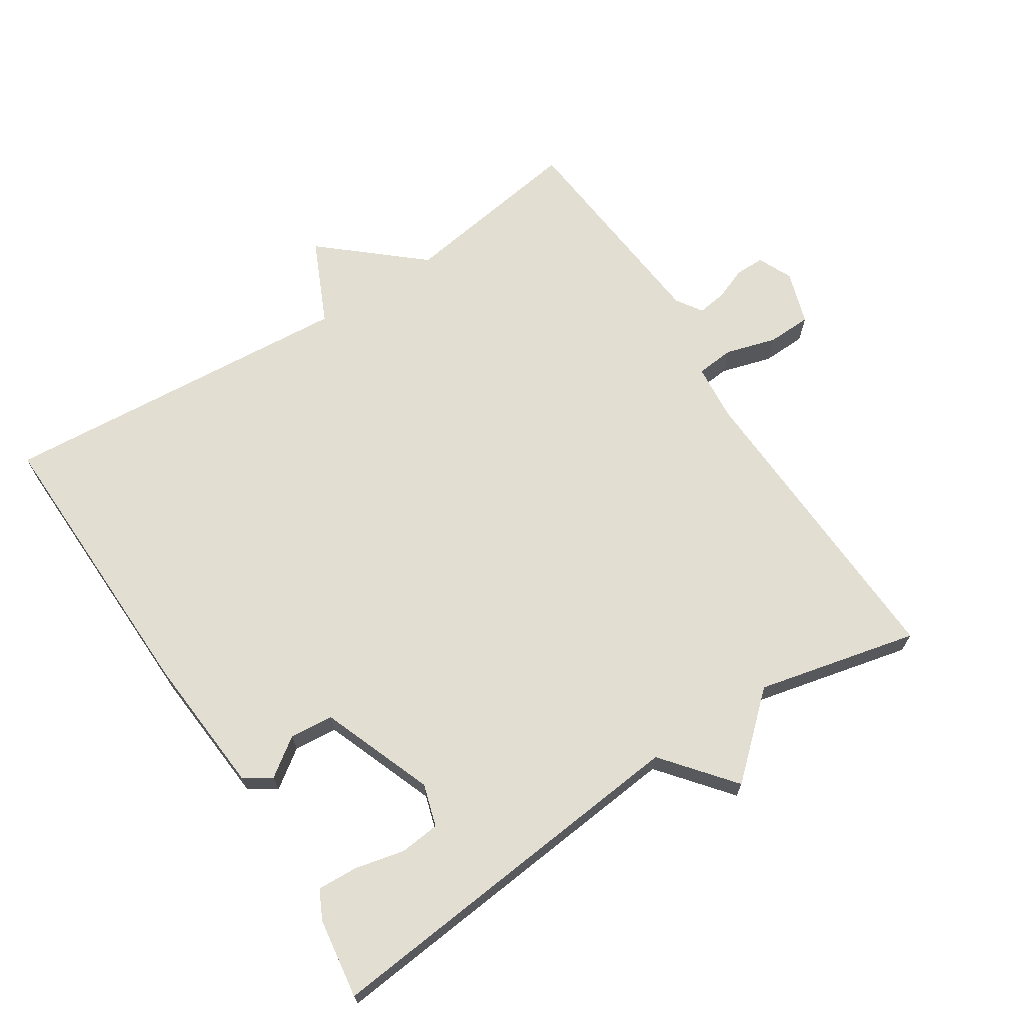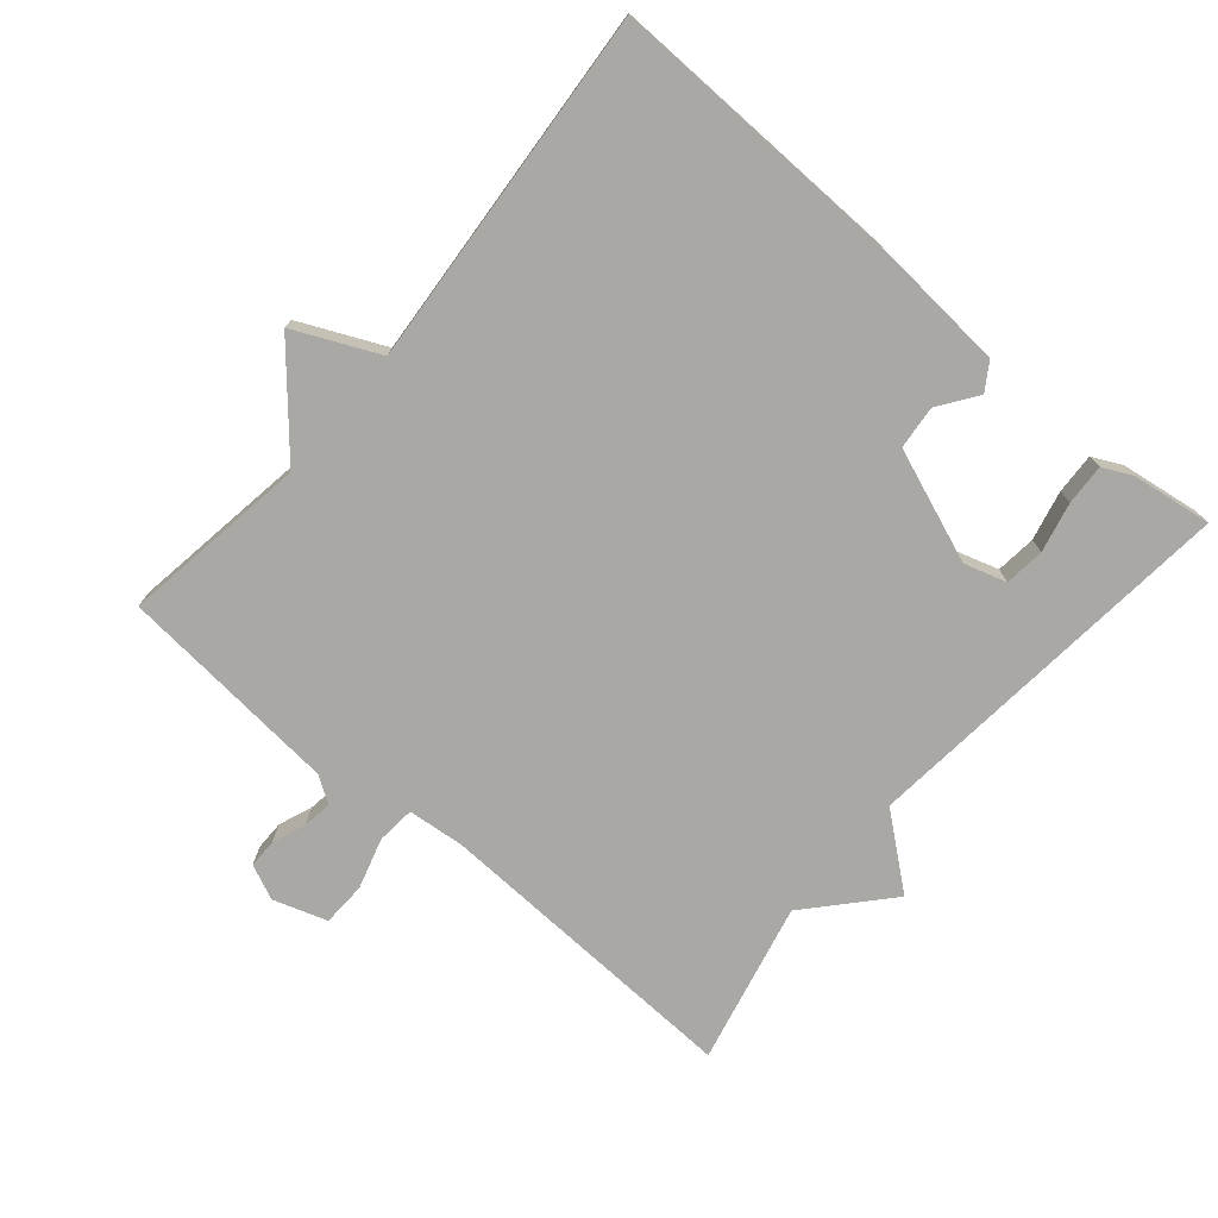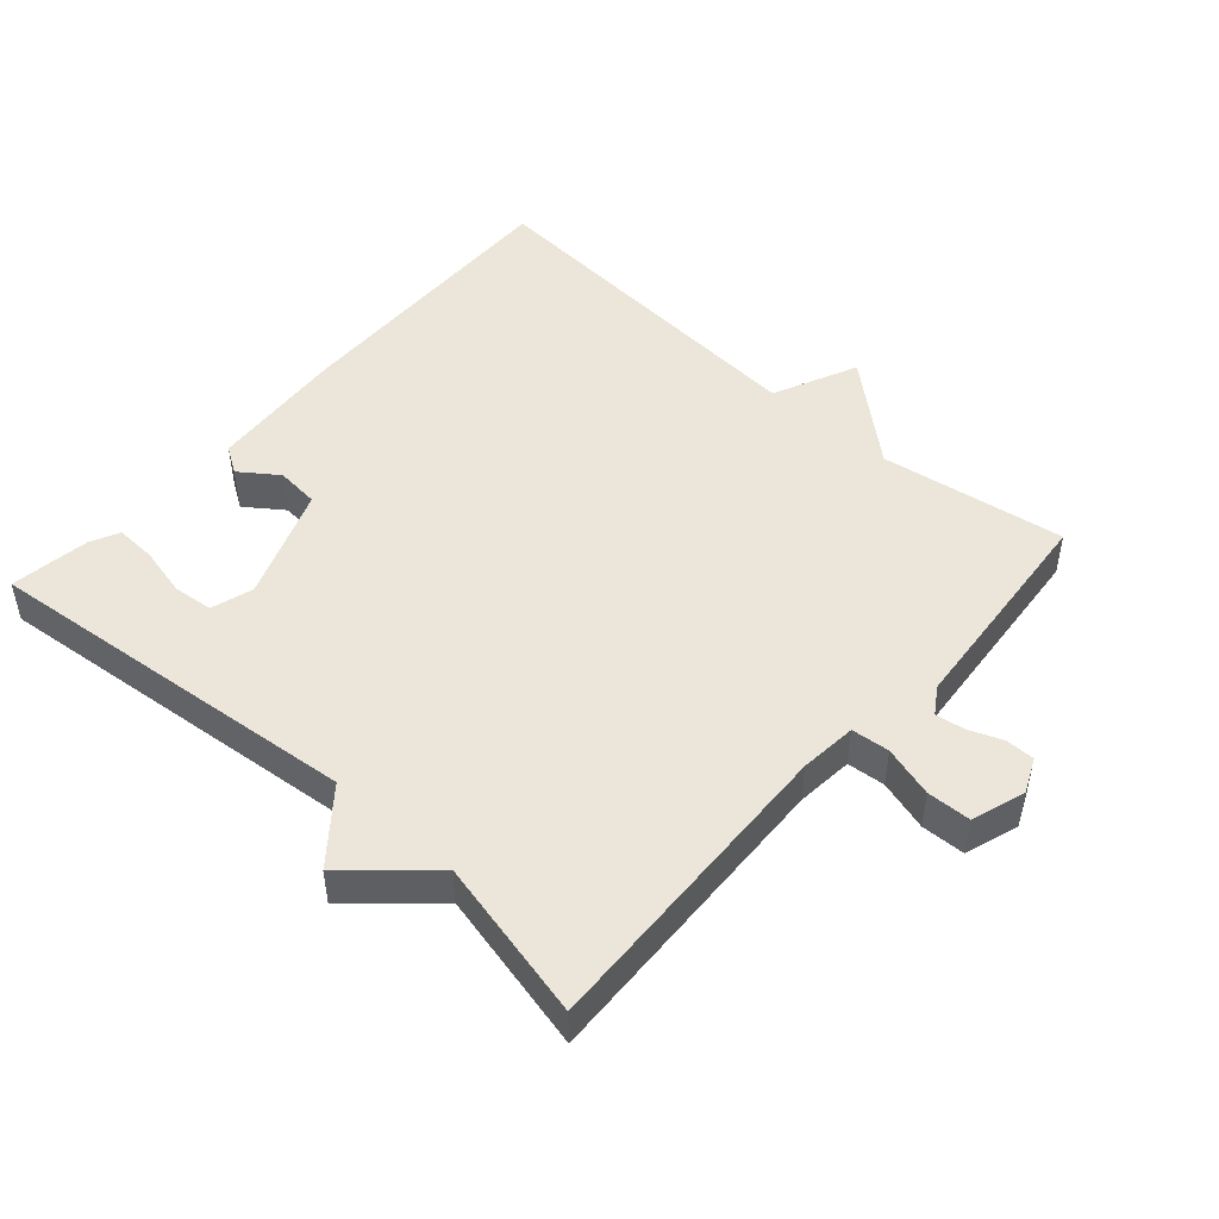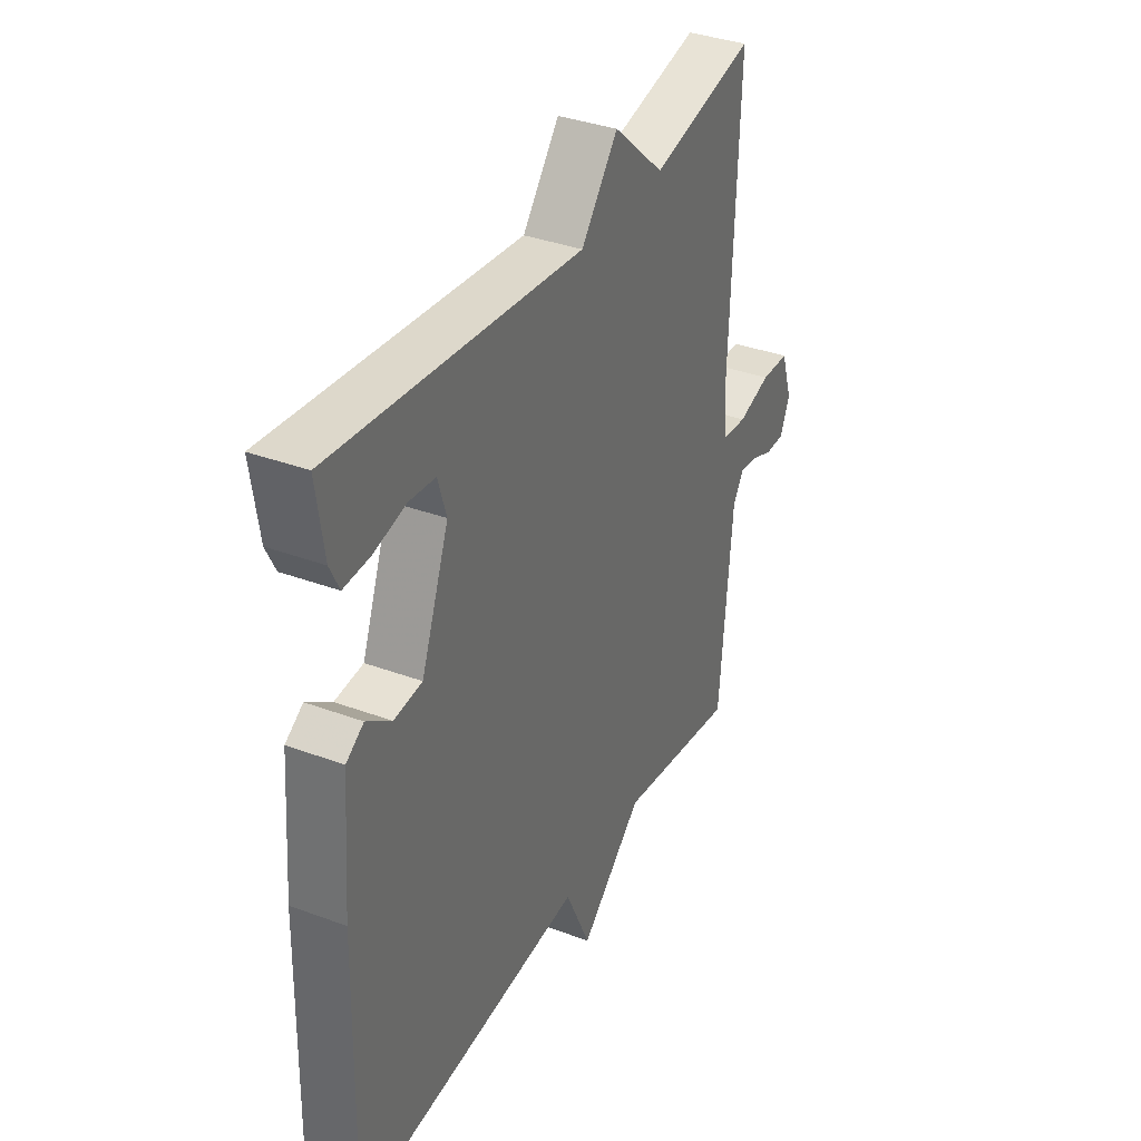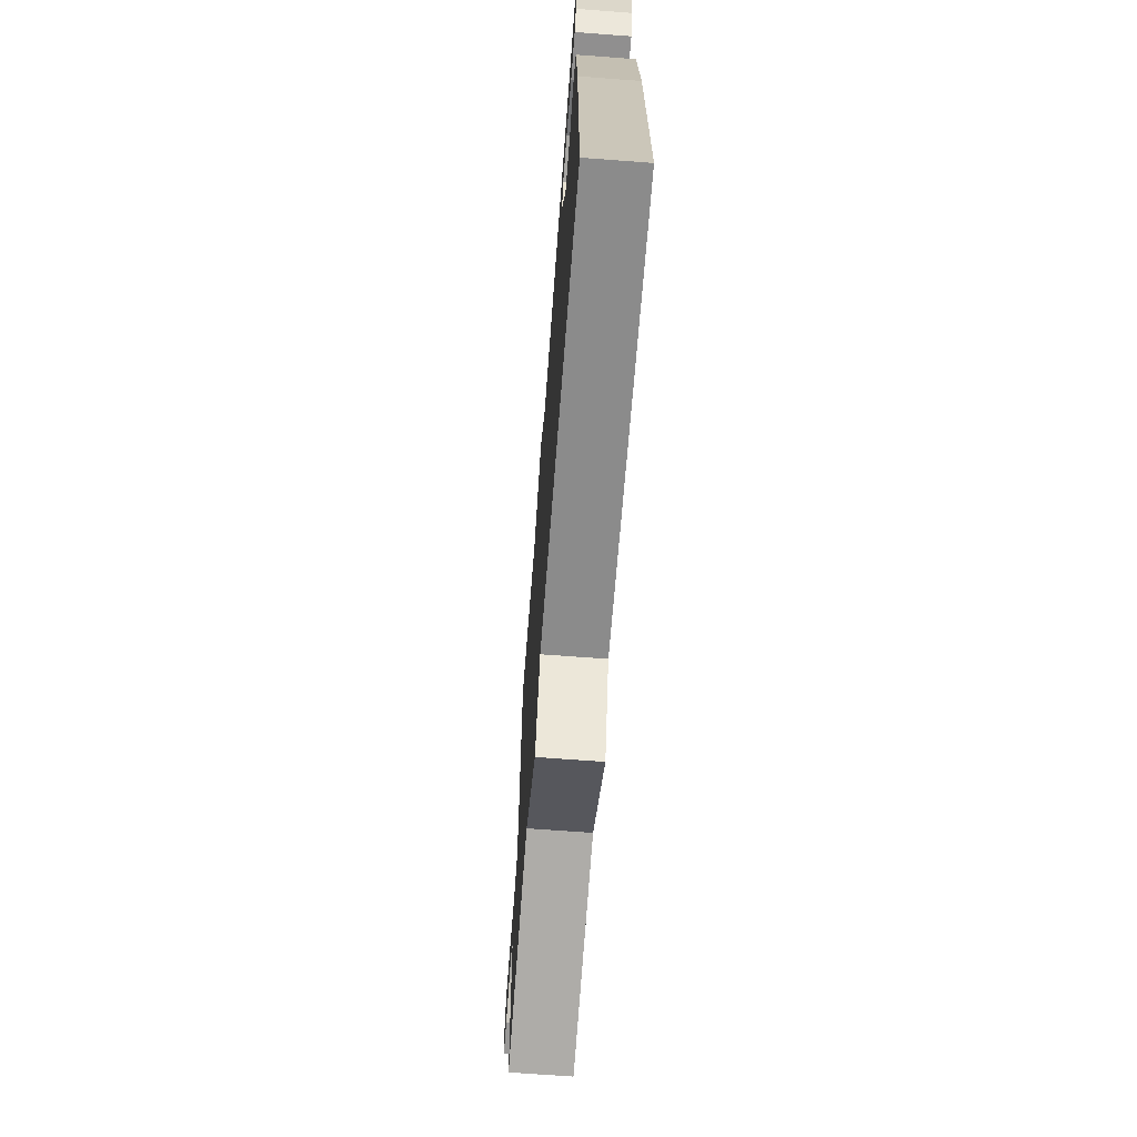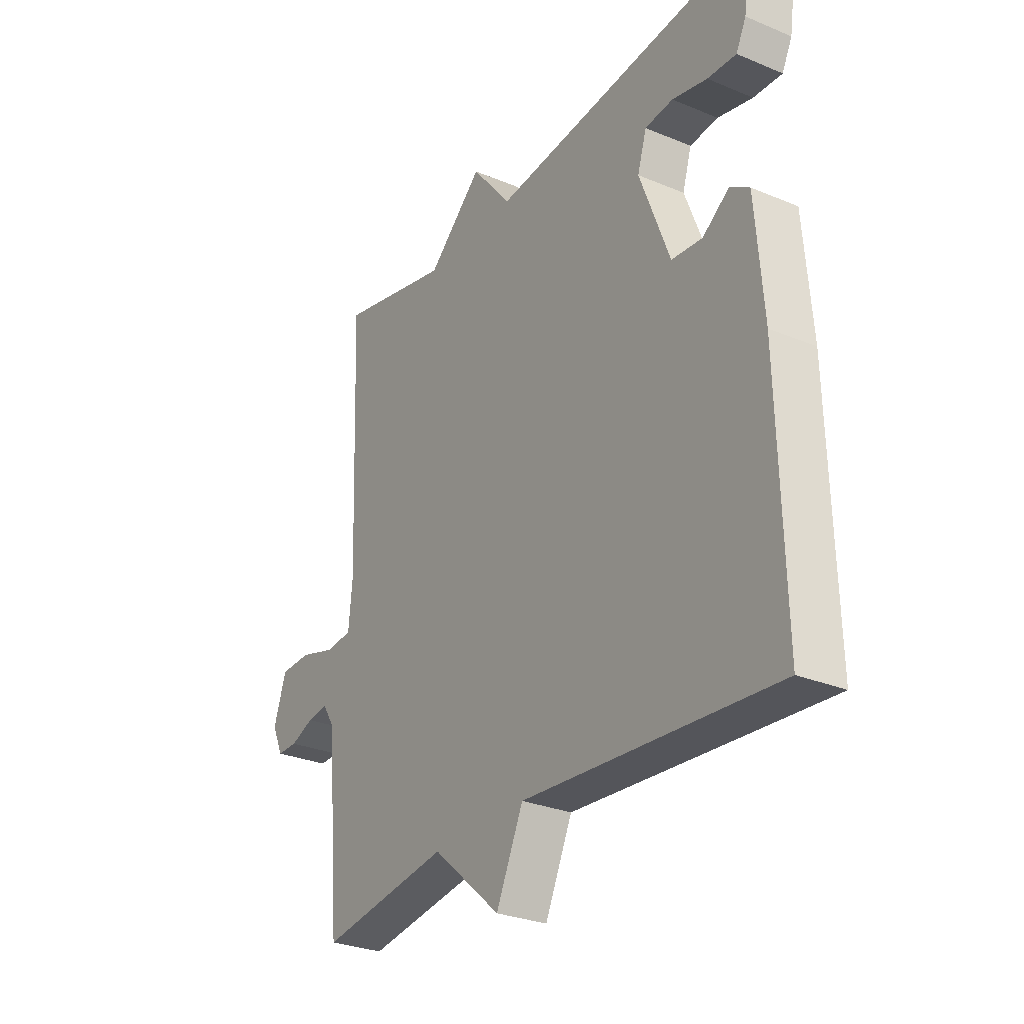
<metadata>
{"format":"obj","ext":"obj","renderer":"f3d","projection":"perspective","resolution":1024,"background":"white","views":[{"elev":68.0,"azim":-33.0,"up":"+Y"},{"elev":-74.9,"azim":-130.4,"up":"+Y"},{"elev":48.4,"azim":41.5,"up":"+Y"},{"elev":35.9,"azim":-64.0,"up":"+Z"},{"elev":-68.3,"azim":-94.3,"up":"+Z"},{"elev":-28.7,"azim":-122.0,"up":"+Z"}]}
</metadata>
<code>
v -0.5 0.07 0.5
v 0.063 0.07 0.445
v 0.147 0.07 0.549
v 0.263 0.07 0.445
v 0.5 0.07 0.5
v 0.482 0.07 0.04
v 0.49 0.07 -0.044
v 0.546 0.07 -0.049
v 0.621 0.07 -0.027
v 0.686 0.07 -0.029
v 0.712 0.07 -0.108
v 0.689 0.07 -0.159
v 0.646 0.07 -0.159
v 0.597 0.07 -0.14
v 0.554 0.07 -0.134
v 0.529 0.07 -0.173
v 0.5 0.07 -0.5
v 0.227 0.07 -0.459
v 0.084 0.07 -0.583
v 0.027 0.07 -0.459
v -0.5 0.07 -0.5
v -0.49 0.07 -0.07
v -0.474 0.07 0.134
v -0.434 0.07 0.16
v -0.378 0.07 0.12
v -0.314 0.07 0.126
v -0.251 0.07 0.292
v -0.27 0.07 0.354
v -0.329 0.07 0.36
v -0.402 0.07 0.343
v -0.462 0.07 0.34
v -0.483 0.07 0.383
v -0.5 0 0.5
v 0.063 0 0.445
v 0.147 0 0.549
v 0.263 0 0.445
v 0.5 0 0.5
v 0.482 0 0.04
v 0.49 0 -0.044
v 0.546 0 -0.049
v 0.621 0 -0.027
v 0.686 0 -0.029
v 0.712 0 -0.108
v 0.689 0 -0.159
v 0.646 0 -0.159
v 0.597 0 -0.14
v 0.554 0 -0.134
v 0.529 0 -0.173
v 0.5 0 -0.5
v 0.227 0 -0.459
v 0.084 0 -0.583
v 0.027 0 -0.459
v -0.5 0 -0.5
v -0.49 0 -0.07
v -0.474 0 0.134
v -0.434 0 0.16
v -0.378 0 0.12
v -0.314 0 0.126
v -0.251 0 0.292
v -0.27 0 0.354
v -0.329 0 0.36
v -0.402 0 0.343
v -0.462 0 0.34
v -0.483 0 0.383
f 31 32 1
f 30 31 1
f 29 30 1
f 28 29 1 2
f 27 28 2
f 26 27 2
f 23 24 25
f 22 23 25
f 21 22 25
f 20 21 25
f 20 25 26
f 18 19 20
f 18 20 26 2
f 2 3 4
f 18 2 4
f 17 18 4
f 16 17 4
f 12 13 14
f 11 12 14
f 10 11 14
f 9 10 14
f 8 9 14
f 7 8 14 15
f 4 5 6
f 4 6 7
f 16 4 7
f 7 15 16
f 33 64 63
f 33 63 62
f 33 62 61
f 34 33 61 60
f 34 60 59
f 34 59 58
f 57 56 55
f 57 55 54
f 57 54 53
f 57 53 52
f 58 57 52
f 52 51 50
f 34 58 52 50
f 36 35 34
f 36 34 50
f 36 50 49
f 36 49 48
f 46 45 44
f 46 44 43
f 46 43 42
f 46 42 41
f 46 41 40
f 47 46 40 39
f 38 37 36
f 39 38 36
f 39 36 48
f 48 47 39
f 1 33 34 2
f 2 34 35 3
f 3 35 36 4
f 4 36 37 5
f 5 37 38 6
f 6 38 39 7
f 7 39 40 8
f 8 40 41 9
f 9 41 42 10
f 10 42 43 11
f 11 43 44 12
f 12 44 45 13
f 13 45 46 14
f 14 46 47 15
f 15 47 48 16
f 16 48 49 17
f 17 49 50 18
f 18 50 51 19
f 19 51 52 20
f 20 52 53 21
f 21 53 54 22
f 22 54 55 23
f 23 55 56 24
f 24 56 57 25
f 25 57 58 26
f 26 58 59 27
f 27 59 60 28
f 28 60 61 29
f 29 61 62 30
f 30 62 63 31
f 31 63 64 32
f 32 64 33 1

</code>
